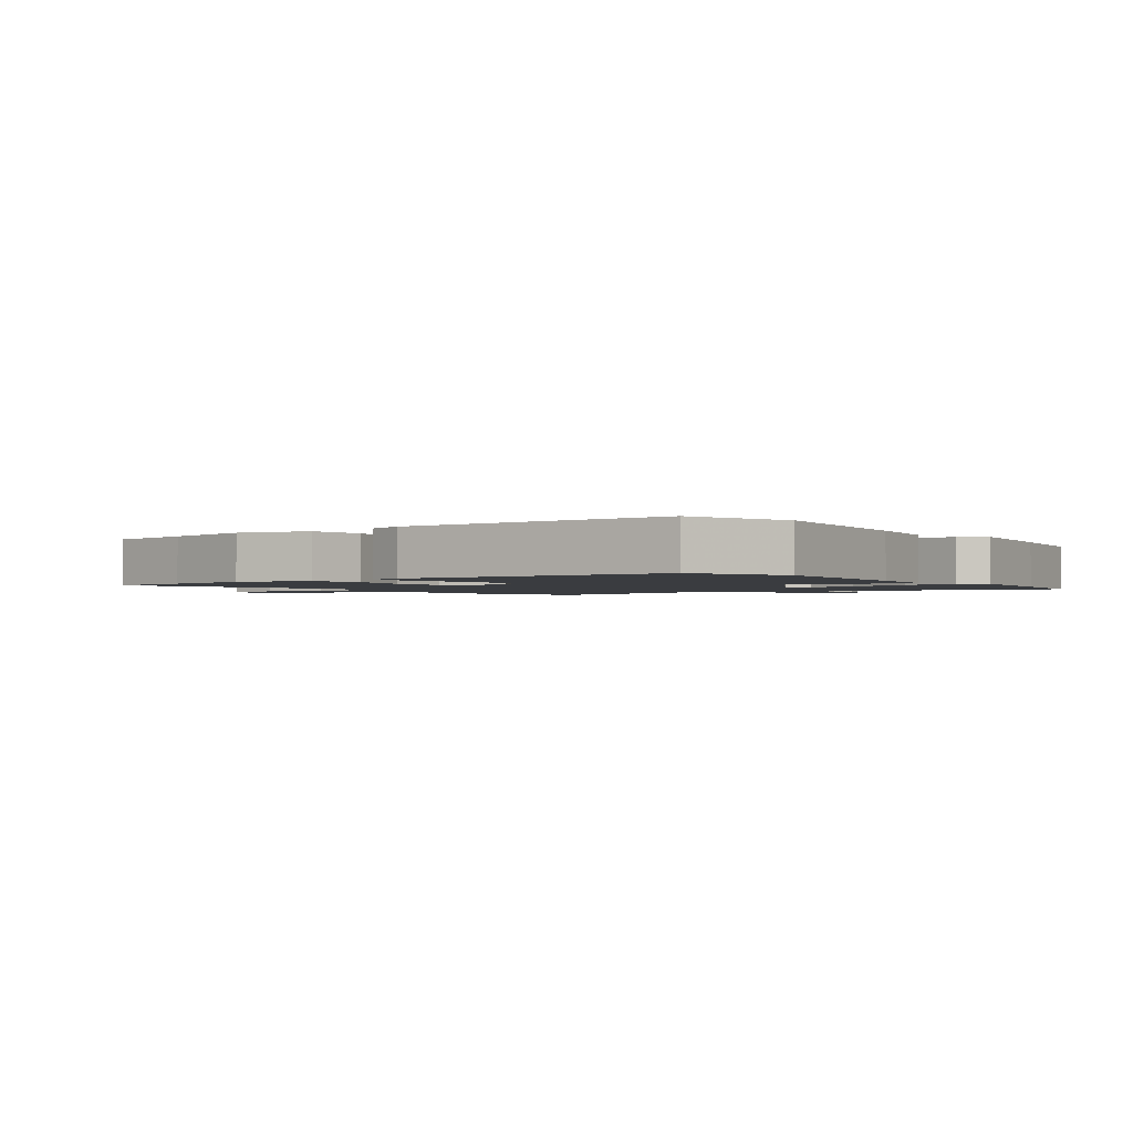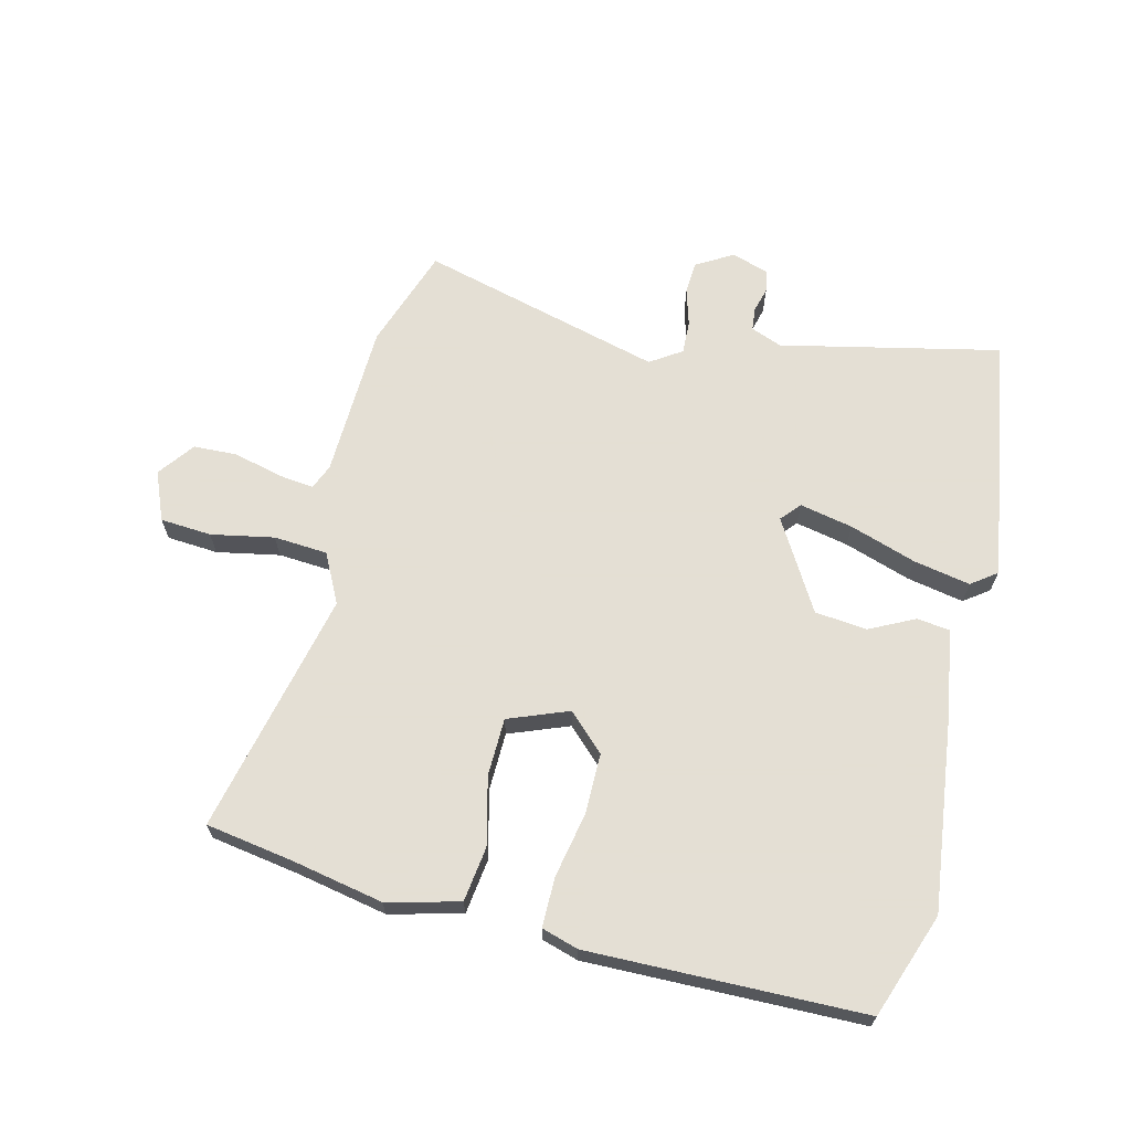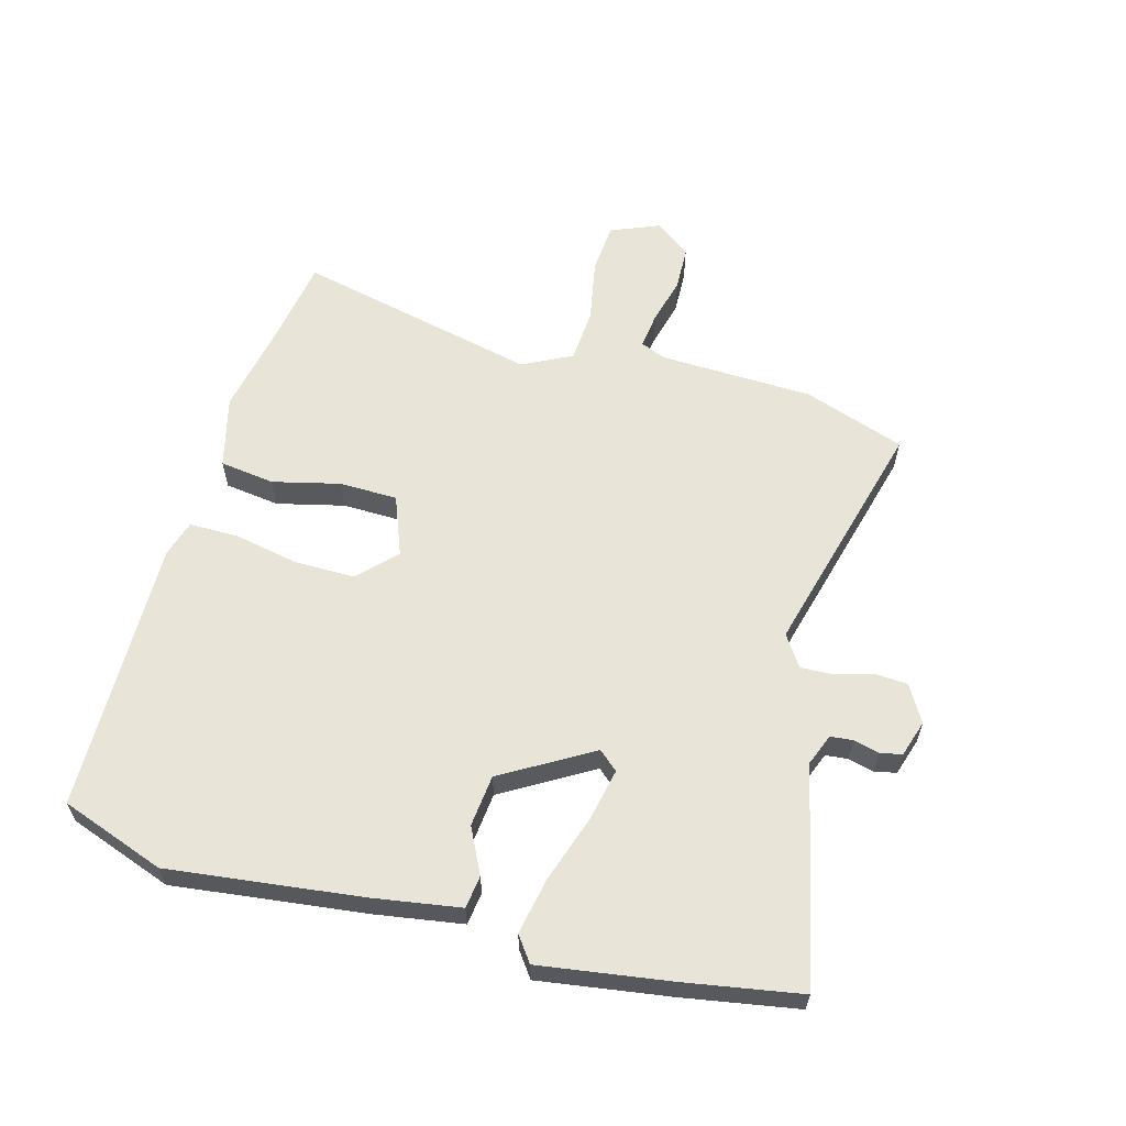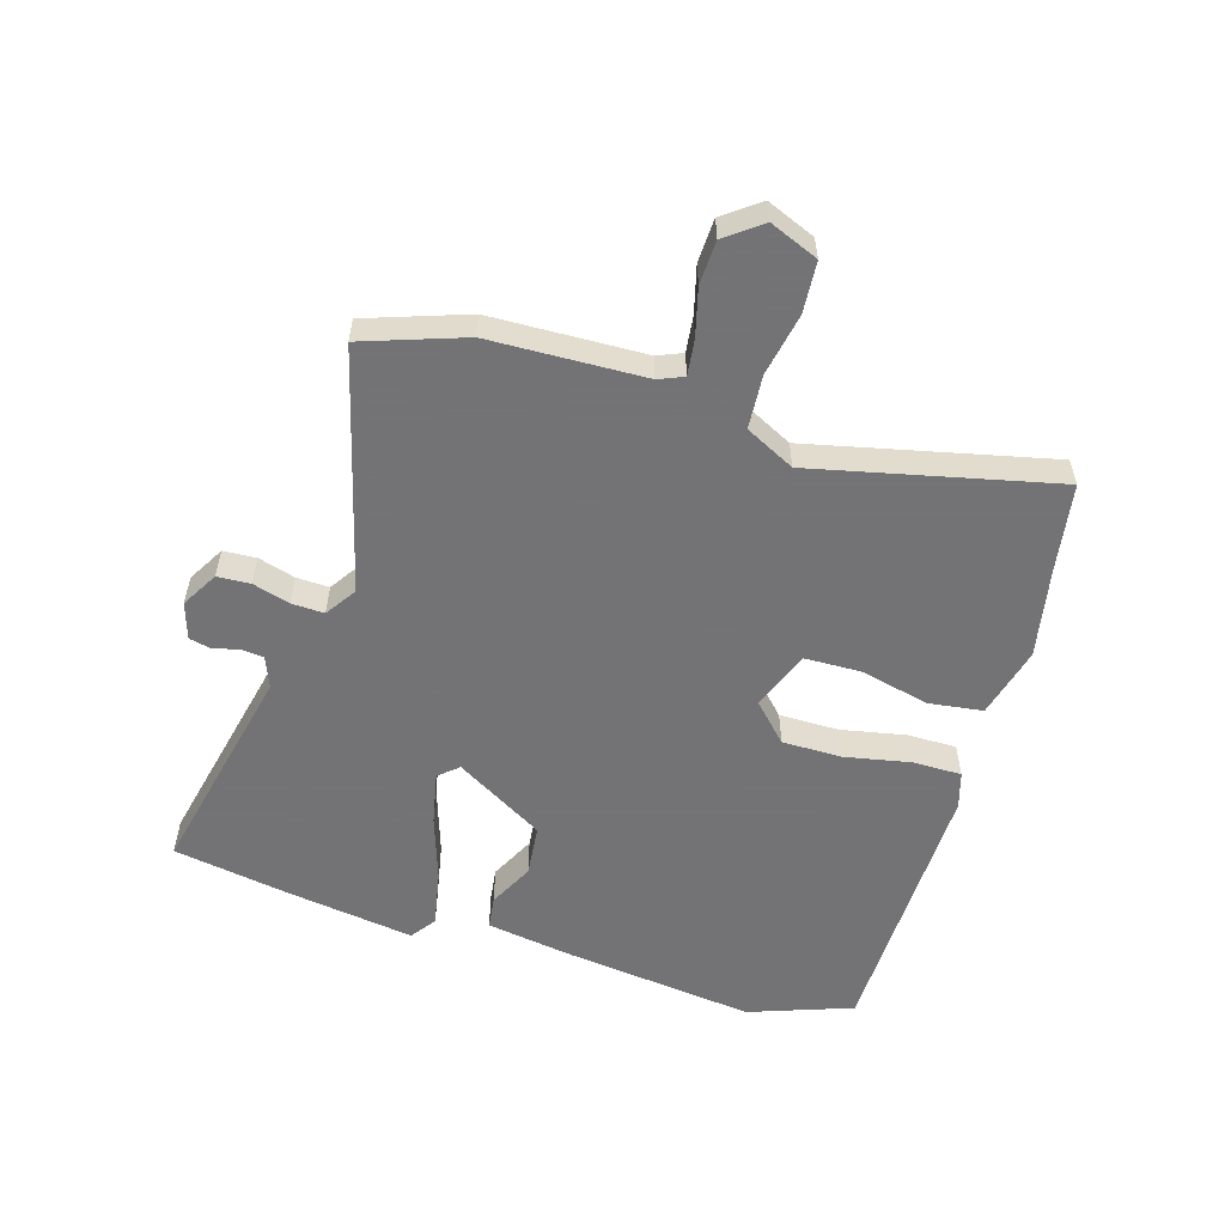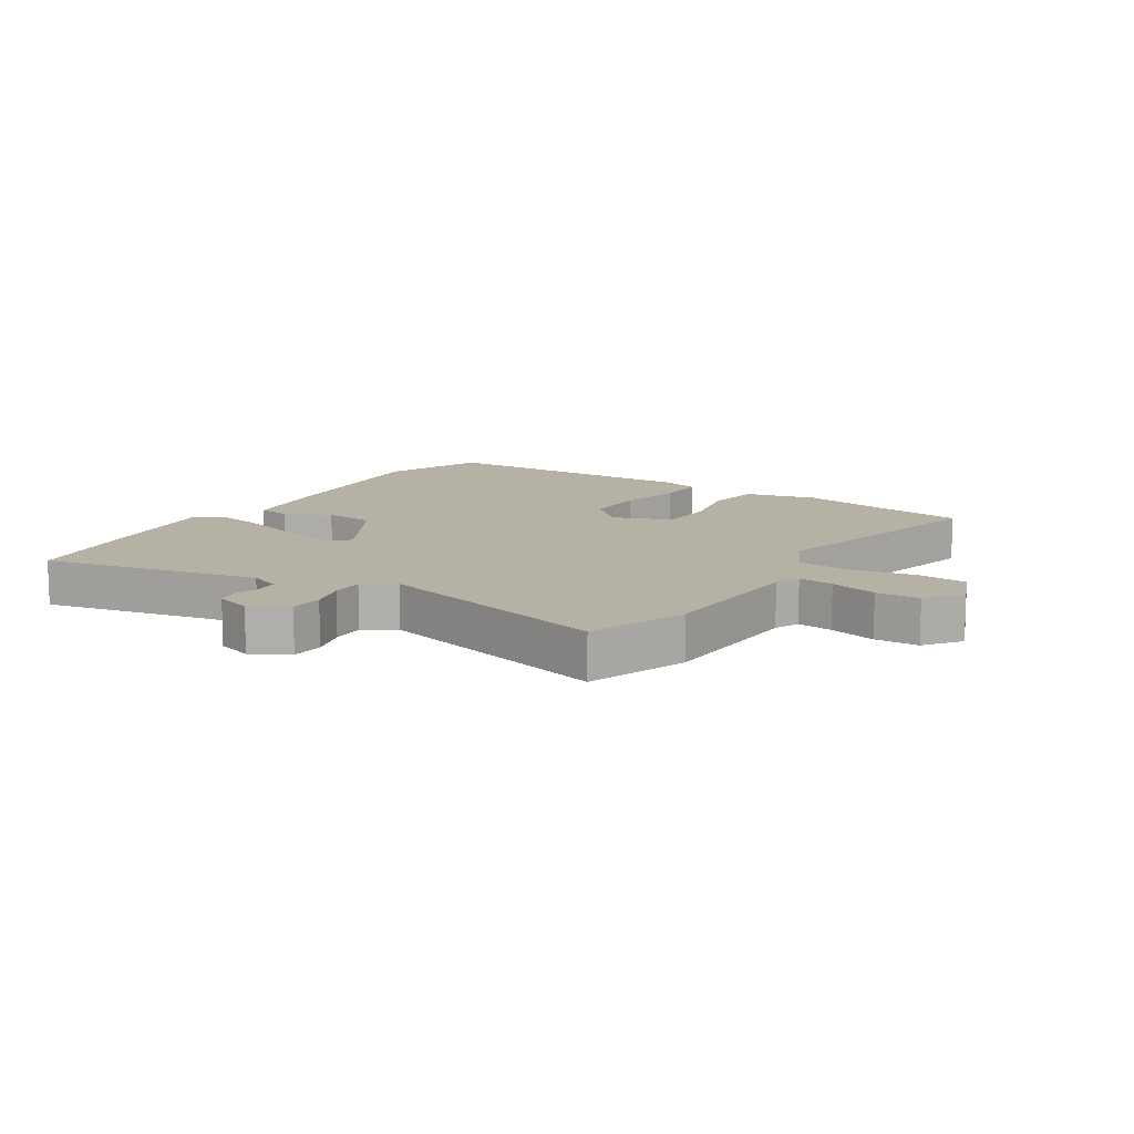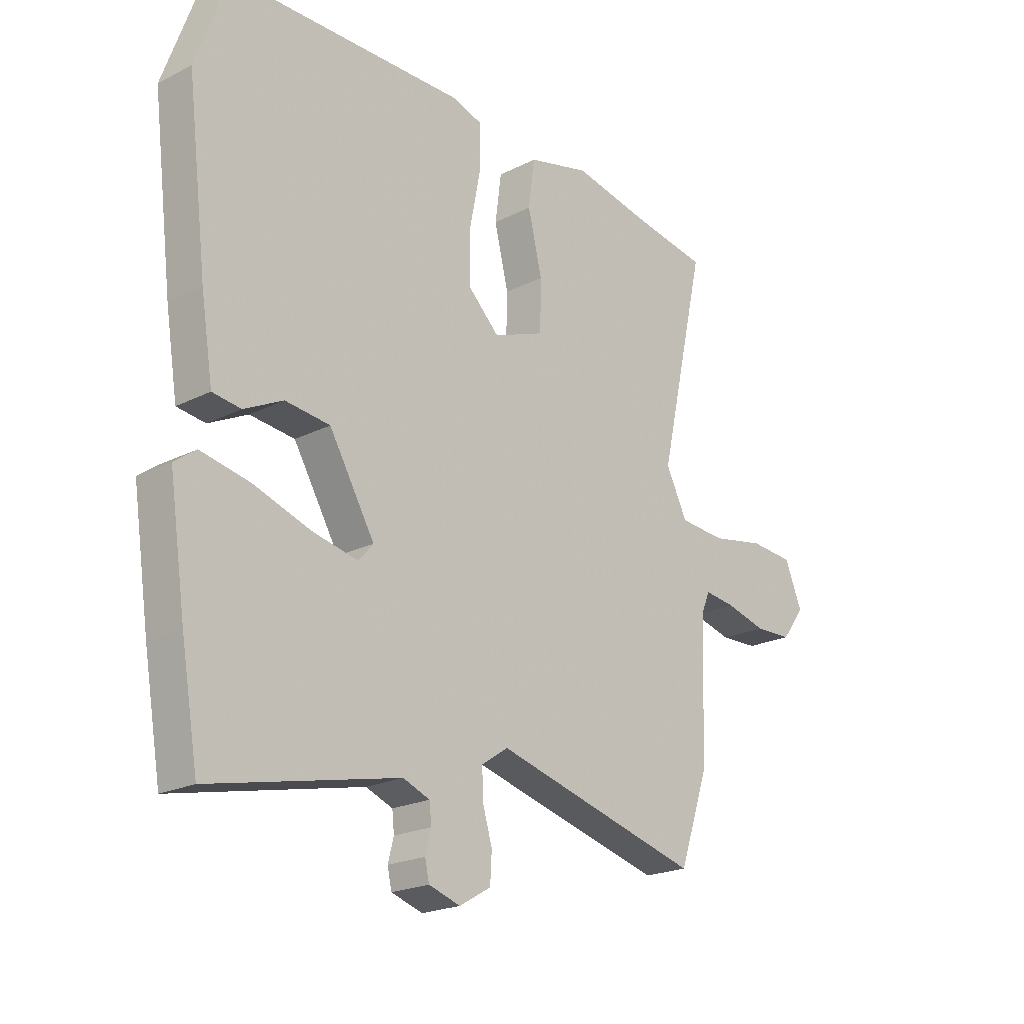
<metadata>
{"format":"obj","ext":"obj","renderer":"f3d","projection":"perspective","resolution":1024,"background":"white","views":[{"elev":-1.8,"azim":36.4,"up":"+Y"},{"elev":66.3,"azim":13.9,"up":"+Y"},{"elev":60.7,"azim":105.5,"up":"+Y"},{"elev":-56.0,"azim":-106.7,"up":"+Y"},{"elev":11.8,"azim":-146.9,"up":"+Y"},{"elev":-21.3,"azim":131.9,"up":"+Z"}]}
</metadata>
<code>
v -0.481 0.07 -0.556
v -0.538 0.07 -0.39
v -0.546 0.07 -0.136
v -0.563 0.07 -0.095
v -0.622 0.07 -0.102
v -0.7 0.07 -0.122
v -0.772 0.07 -0.119
v -0.816 0.07 -0.06
v -0.783 0.07 0.02
v -0.699 0.07 0.026
v -0.596 0.07 0.006
v -0.508 0.07 0.012
v -0.467 0.07 0.093
v -0.557 0.07 0.491
v -0.414 0.07 0.514
v -0.264 0.07 0.543
v -0.146 0.07 0.513
v -0.134 0.07 0.423
v -0.161 0.07 0.312
v -0.159 0.07 0.217
v -0.061 0.07 0.179
v -0.001 0.07 0.237
v -0.001 0.07 0.336
v -0.022 0.07 0.443
v -0.022 0.07 0.524
v 0.038 0.07 0.542
v 0.488 0.07 0.534
v 0.549 0.07 0.363
v 0.51 0.07 0.047
v 0.487 0.07 -0.096
v 0.433 0.07 -0.103
v 0.359 0.07 -0.066
v 0.274 0.07 -0.075
v 0.187 0.07 -0.222
v 0.215 0.07 -0.254
v 0.302 0.07 -0.236
v 0.411 0.07 -0.2
v 0.504 0.07 -0.182
v 0.545 0.07 -0.212
v 0.513 0.07 -0.425
v 0.48 0.07 -0.615
v 0.122 0.07 -0.536
v 0.071 0.07 -0.556
v 0.067 0.07 -0.593
v 0.078 0.07 -0.635
v 0.07 0.07 -0.671
v 0.01 0.07 -0.69
v -0.05 0.07 -0.655
v -0.053 0.07 -0.601
v -0.035 0.07 -0.54
v -0.033 0.07 -0.486
v -0.084 0.07 -0.452
v -0.481 0 -0.556
v -0.538 0 -0.39
v -0.546 0 -0.136
v -0.563 0 -0.095
v -0.622 0 -0.102
v -0.7 0 -0.122
v -0.772 0 -0.119
v -0.816 0 -0.06
v -0.783 0 0.02
v -0.699 0 0.026
v -0.596 0 0.006
v -0.508 0 0.012
v -0.467 0 0.093
v -0.557 0 0.491
v -0.414 0 0.514
v -0.264 0 0.543
v -0.146 0 0.513
v -0.134 0 0.423
v -0.161 0 0.312
v -0.159 0 0.217
v -0.061 0 0.179
v -0.001 0 0.237
v -0.001 0 0.336
v -0.022 0 0.443
v -0.022 0 0.524
v 0.038 0 0.542
v 0.488 0 0.534
v 0.549 0 0.363
v 0.51 0 0.047
v 0.487 0 -0.096
v 0.433 0 -0.103
v 0.359 0 -0.066
v 0.274 0 -0.075
v 0.187 0 -0.222
v 0.215 0 -0.254
v 0.302 0 -0.236
v 0.411 0 -0.2
v 0.504 0 -0.182
v 0.545 0 -0.212
v 0.513 0 -0.425
v 0.48 0 -0.615
v 0.122 0 -0.536
v 0.071 0 -0.556
v 0.067 0 -0.593
v 0.078 0 -0.635
v 0.07 0 -0.671
v 0.01 0 -0.69
v -0.05 0 -0.655
v -0.053 0 -0.601
v -0.035 0 -0.54
v -0.033 0 -0.486
v -0.084 0 -0.452
f 47 48 49 50
f 47 50 51
f 44 45 46 47
f 43 44 47 51
f 42 43 51
f 41 42 51 52
f 39 40 41 52
f 36 37 38 39
f 35 36 39 52
f 29 30 31 32
f 29 32 33
f 28 29 33
f 27 28 33
f 26 27 33 34
f 23 24 25 26
f 22 23 26 34
f 16 17 18 19
f 15 16 19 20
f 13 14 15 20
f 12 13 20 21
f 8 9 10 11
f 8 11 12
f 5 6 7 8
f 4 5 8 12
f 3 4 12 21
f 1 2 3 21
f 34 35 52 1
f 1 21 22 34
f 102 101 100 99
f 103 102 99
f 99 98 97 96
f 103 99 96 95
f 103 95 94
f 104 103 94 93
f 104 93 92 91
f 91 90 89 88
f 104 91 88 87
f 84 83 82 81
f 85 84 81
f 85 81 80
f 85 80 79
f 86 85 79 78
f 78 77 76 75
f 86 78 75 74
f 71 70 69 68
f 72 71 68 67
f 72 67 66 65
f 73 72 65 64
f 63 62 61 60
f 64 63 60
f 60 59 58 57
f 64 60 57 56
f 73 64 56 55
f 73 55 54 53
f 53 104 87 86
f 86 74 73 53
f 1 53 54 2
f 2 54 55 3
f 3 55 56 4
f 4 56 57 5
f 5 57 58 6
f 6 58 59 7
f 7 59 60 8
f 8 60 61 9
f 9 61 62 10
f 10 62 63 11
f 11 63 64 12
f 12 64 65 13
f 13 65 66 14
f 14 66 67 15
f 15 67 68 16
f 16 68 69 17
f 17 69 70 18
f 18 70 71 19
f 19 71 72 20
f 20 72 73 21
f 21 73 74 22
f 22 74 75 23
f 23 75 76 24
f 24 76 77 25
f 25 77 78 26
f 26 78 79 27
f 27 79 80 28
f 28 80 81 29
f 29 81 82 30
f 30 82 83 31
f 31 83 84 32
f 32 84 85 33
f 33 85 86 34
f 34 86 87 35
f 35 87 88 36
f 36 88 89 37
f 37 89 90 38
f 38 90 91 39
f 39 91 92 40
f 40 92 93 41
f 41 93 94 42
f 42 94 95 43
f 43 95 96 44
f 44 96 97 45
f 45 97 98 46
f 46 98 99 47
f 47 99 100 48
f 48 100 101 49
f 49 101 102 50
f 50 102 103 51
f 51 103 104 52
f 52 104 53 1

</code>
